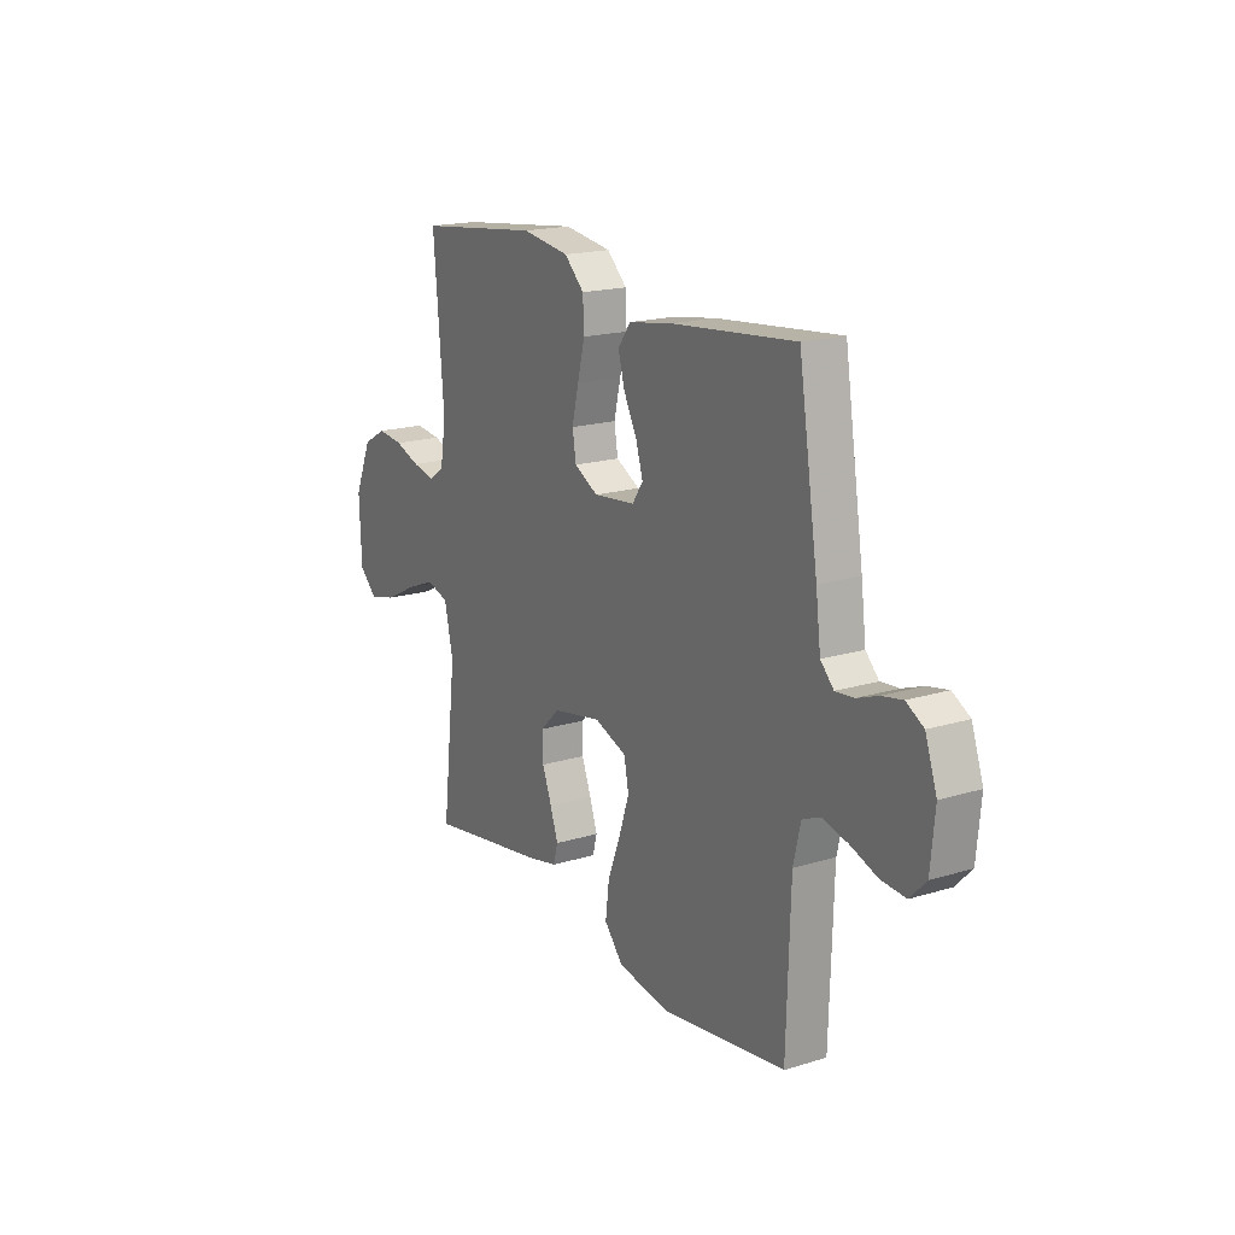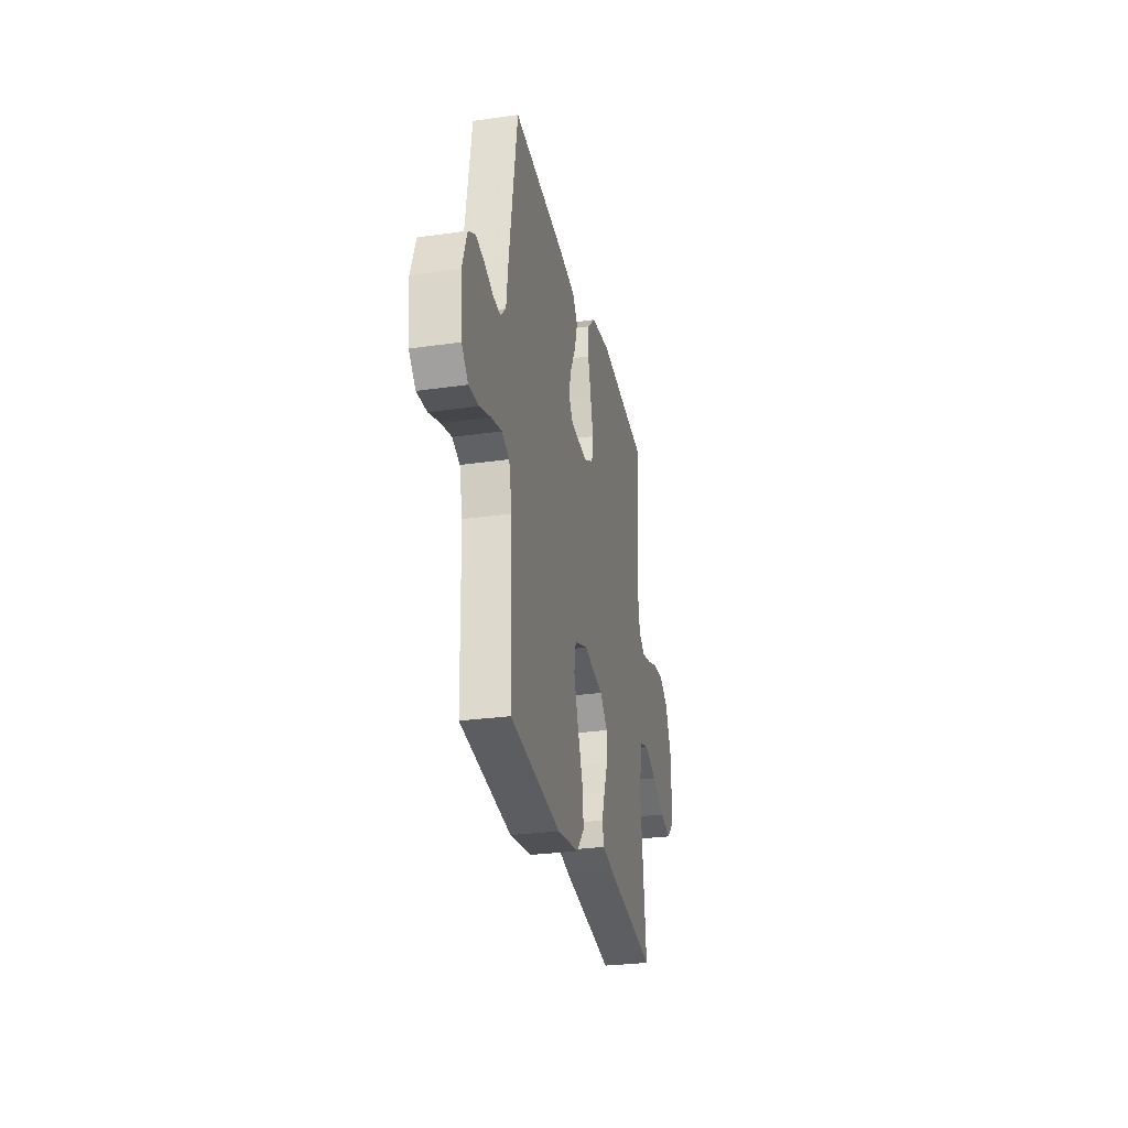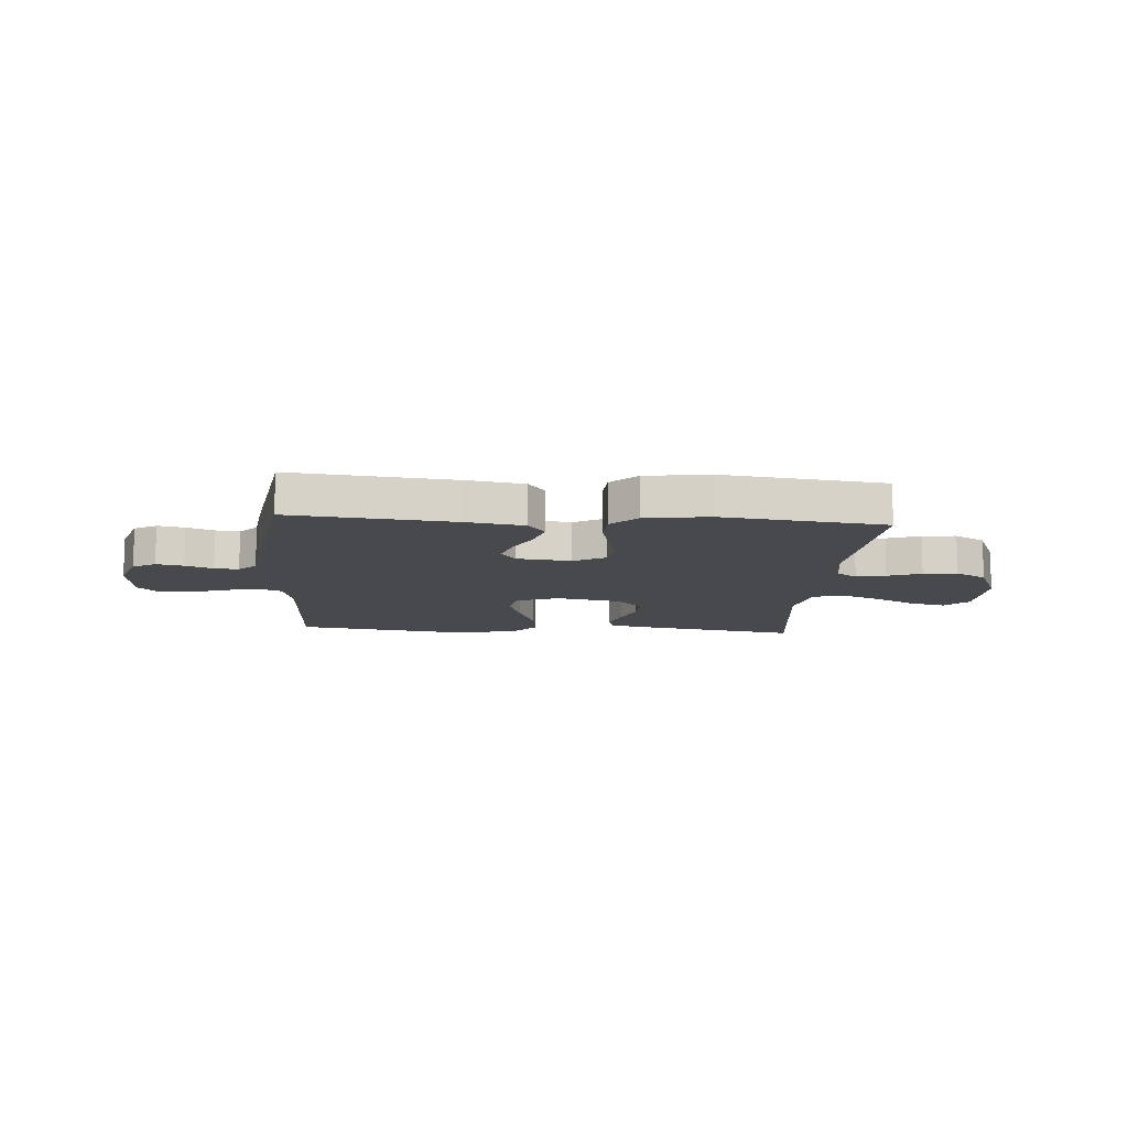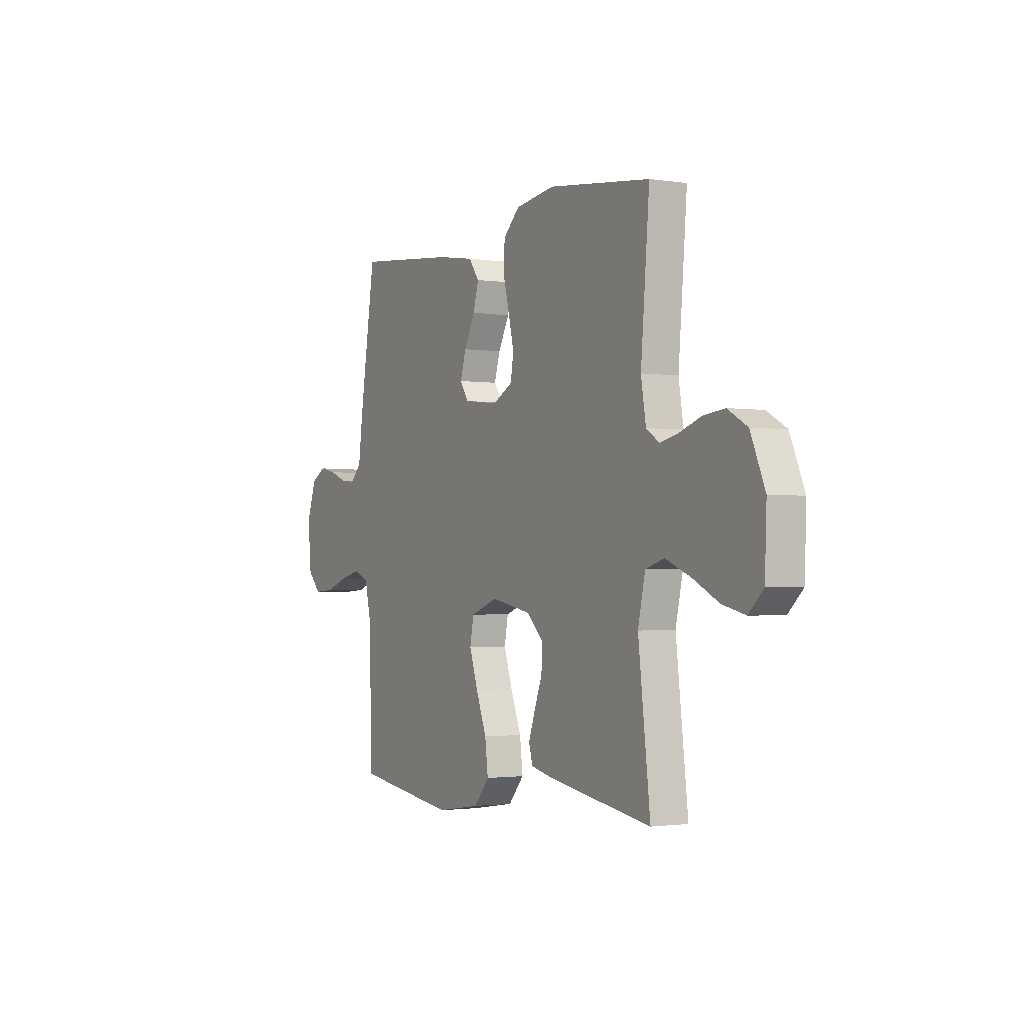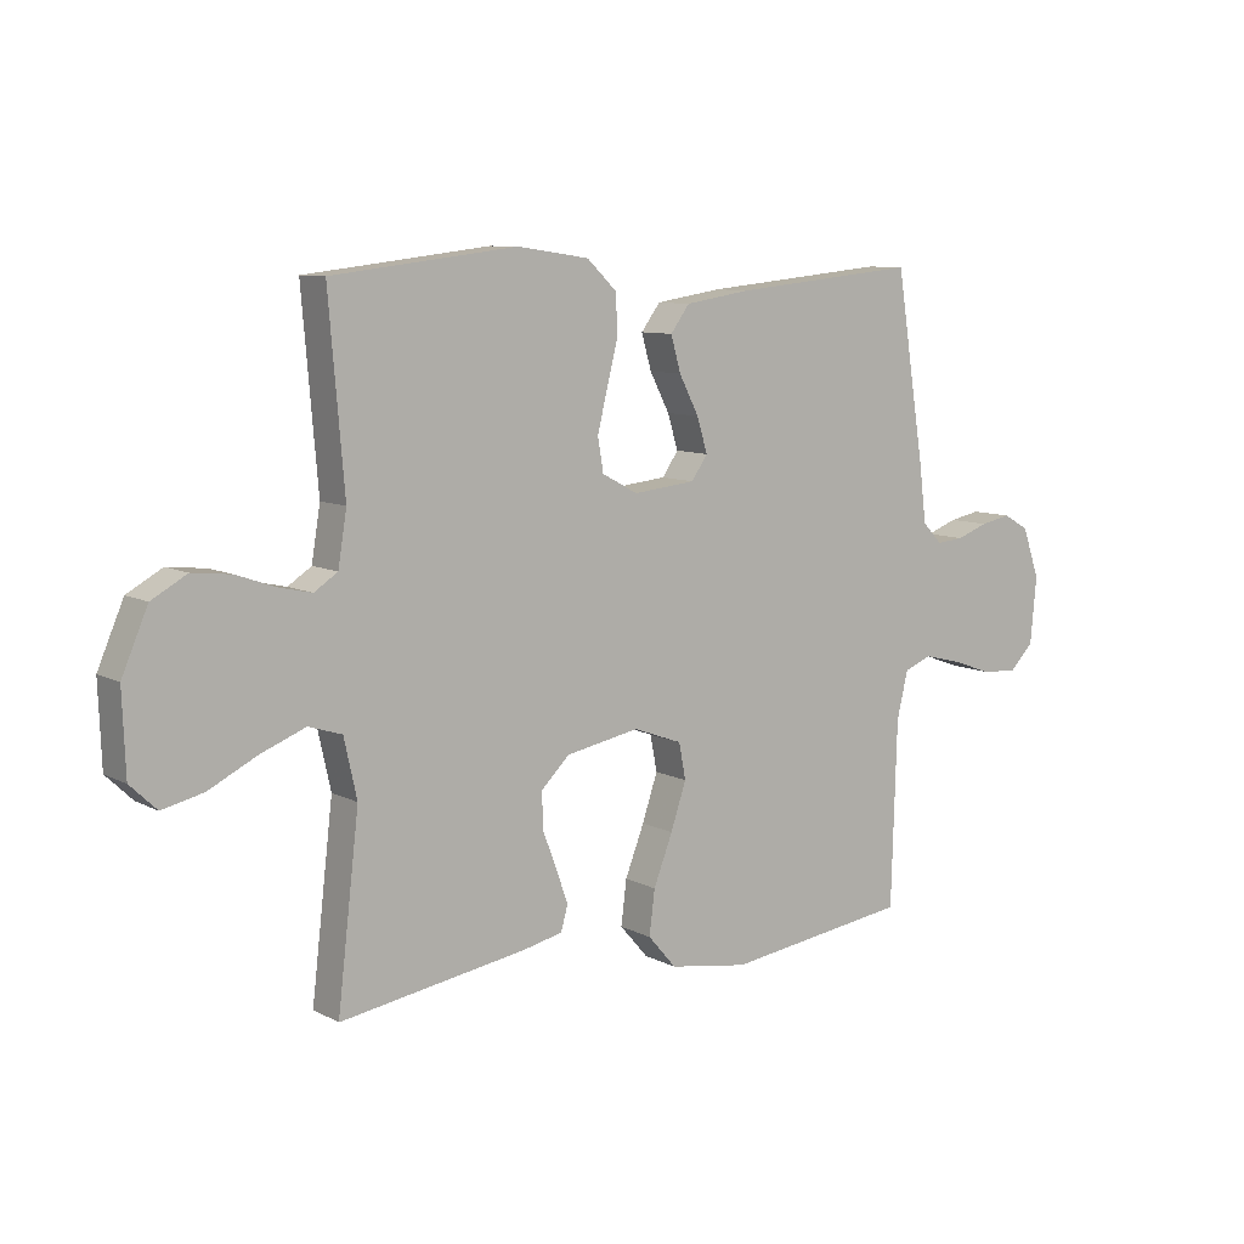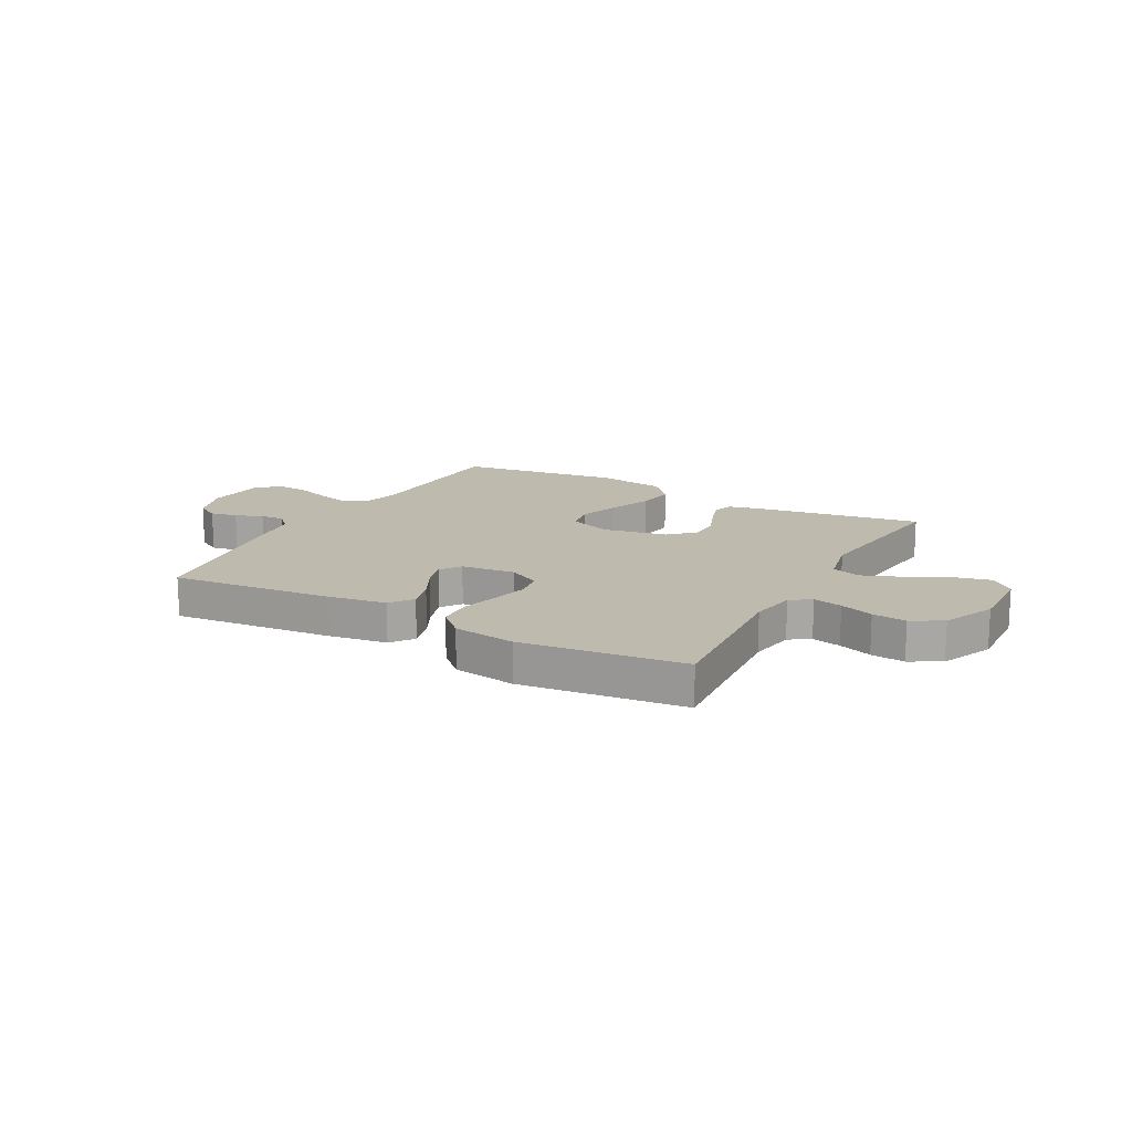
<metadata>
{"format":"obj","ext":"obj","renderer":"f3d","projection":"perspective","resolution":1024,"background":"white","views":[{"elev":18.1,"azim":-120.7,"up":"+Z"},{"elev":-28.6,"azim":-78.0,"up":"+Z"},{"elev":-12.1,"azim":-4.2,"up":"+Y"},{"elev":-1.7,"azim":60.9,"up":"+Z"},{"elev":8.9,"azim":143.7,"up":"+Z"},{"elev":15.6,"azim":28.8,"up":"+Y"}]}
</metadata>
<code>
v -0.5 0.07 0.5
v -0.2 0.07 0.47
v -0.093 0.07 0.453
v -0.062 0.07 0.411
v -0.078 0.07 0.354
v -0.11 0.07 0.292
v -0.127 0.07 0.236
v -0.101 0.07 0.198
v 0 0.07 0.187
v 0.058 0.07 0.218
v 0.067 0.07 0.272
v 0.051 0.07 0.339
v 0.033 0.07 0.41
v 0.036 0.07 0.473
v 0.084 0.07 0.519
v 0.2 0.07 0.536
v 0.5 0.07 0.5
v 0.475 0.07 0.2
v 0.489 0.07 0.114
v 0.527 0.07 0.089
v 0.581 0.07 0.101
v 0.643 0.07 0.123
v 0.706 0.07 0.13
v 0.763 0.07 0.098
v 0.805 0.07 0
v 0.8 0.07 -0.131
v 0.757 0.07 -0.172
v 0.69 0.07 -0.156
v 0.613 0.07 -0.117
v 0.54 0.07 -0.088
v 0.486 0.07 -0.105
v 0.465 0.07 -0.2
v 0.5 0.07 -0.5
v 0.2 0.07 -0.451
v 0.133 0.07 -0.436
v 0.122 0.07 -0.396
v 0.141 0.07 -0.341
v 0.164 0.07 -0.281
v 0.165 0.07 -0.223
v 0.119 0.07 -0.178
v 0 0.07 -0.155
v -0.079 0.07 -0.184
v -0.09 0.07 -0.242
v -0.065 0.07 -0.317
v -0.034 0.07 -0.397
v -0.025 0.07 -0.469
v -0.071 0.07 -0.522
v -0.2 0.07 -0.542
v -0.5 0.07 -0.5
v -0.509 0.07 -0.2
v -0.527 0.07 -0.124
v -0.572 0.07 -0.106
v -0.633 0.07 -0.121
v -0.698 0.07 -0.144
v -0.757 0.07 -0.148
v -0.796 0.07 -0.108
v -0.806 0.07 0
v -0.778 0.07 0.081
v -0.736 0.07 0.105
v -0.686 0.07 0.095
v -0.635 0.07 0.076
v -0.591 0.07 0.072
v -0.559 0.07 0.105
v -0.547 0.07 0.2
v -0.5 0 0.5
v -0.2 0 0.47
v -0.093 0 0.453
v -0.062 0 0.411
v -0.078 0 0.354
v -0.11 0 0.292
v -0.127 0 0.236
v -0.101 0 0.198
v 0 0 0.187
v 0.058 0 0.218
v 0.067 0 0.272
v 0.051 0 0.339
v 0.033 0 0.41
v 0.036 0 0.473
v 0.084 0 0.519
v 0.2 0 0.536
v 0.5 0 0.5
v 0.475 0 0.2
v 0.489 0 0.114
v 0.527 0 0.089
v 0.581 0 0.101
v 0.643 0 0.123
v 0.706 0 0.13
v 0.763 0 0.098
v 0.805 0 0
v 0.8 0 -0.131
v 0.757 0 -0.172
v 0.69 0 -0.156
v 0.613 0 -0.117
v 0.54 0 -0.088
v 0.486 0 -0.105
v 0.465 0 -0.2
v 0.5 0 -0.5
v 0.2 0 -0.451
v 0.133 0 -0.436
v 0.122 0 -0.396
v 0.141 0 -0.341
v 0.164 0 -0.281
v 0.165 0 -0.223
v 0.119 0 -0.178
v 0 0 -0.155
v -0.079 0 -0.184
v -0.09 0 -0.242
v -0.065 0 -0.317
v -0.034 0 -0.397
v -0.025 0 -0.469
v -0.071 0 -0.522
v -0.2 0 -0.542
v -0.5 0 -0.5
v -0.509 0 -0.2
v -0.527 0 -0.124
v -0.572 0 -0.106
v -0.633 0 -0.121
v -0.698 0 -0.144
v -0.757 0 -0.148
v -0.796 0 -0.108
v -0.806 0 0
v -0.778 0 0.081
v -0.736 0 0.105
v -0.686 0 0.095
v -0.635 0 0.076
v -0.591 0 0.072
v -0.559 0 0.105
v -0.547 0 0.2
f 63 64 1 2
f 62 63 2 3
f 58 59 60 61
f 58 61 62
f 57 58 62
f 56 57 62
f 53 54 55 56
f 52 53 56 62
f 51 52 62 3
f 47 48 49 50
f 44 45 46 47
f 43 44 47 50
f 42 43 50 51
f 35 36 37 38
f 33 34 35 38
f 32 33 38 39
f 31 32 39 40
f 26 27 28 29
f 26 29 30
f 25 26 30
f 21 22 23 24
f 20 21 24 25
f 15 16 17 18
f 15 18 19
f 12 13 14 15
f 11 12 15 19
f 10 11 19 20
f 3 4 5 6
f 3 6 7
f 51 3 7
f 41 42 51 7
f 40 41 7 8
f 31 40 8 9
f 20 25 30 31
f 9 10 20 31
f 66 65 128 127
f 67 66 127 126
f 125 124 123 122
f 126 125 122
f 126 122 121
f 126 121 120
f 120 119 118 117
f 126 120 117 116
f 67 126 116 115
f 114 113 112 111
f 111 110 109 108
f 114 111 108 107
f 115 114 107 106
f 102 101 100 99
f 102 99 98 97
f 103 102 97 96
f 104 103 96 95
f 93 92 91 90
f 94 93 90
f 94 90 89
f 88 87 86 85
f 89 88 85 84
f 82 81 80 79
f 83 82 79
f 79 78 77 76
f 83 79 76 75
f 84 83 75 74
f 70 69 68 67
f 71 70 67
f 71 67 115
f 71 115 106 105
f 72 71 105 104
f 73 72 104 95
f 95 94 89 84
f 95 84 74 73
f 1 65 66 2
f 2 66 67 3
f 3 67 68 4
f 4 68 69 5
f 5 69 70 6
f 6 70 71 7
f 7 71 72 8
f 8 72 73 9
f 9 73 74 10
f 10 74 75 11
f 11 75 76 12
f 12 76 77 13
f 13 77 78 14
f 14 78 79 15
f 15 79 80 16
f 16 80 81 17
f 17 81 82 18
f 18 82 83 19
f 19 83 84 20
f 20 84 85 21
f 21 85 86 22
f 22 86 87 23
f 23 87 88 24
f 24 88 89 25
f 25 89 90 26
f 26 90 91 27
f 27 91 92 28
f 28 92 93 29
f 29 93 94 30
f 30 94 95 31
f 31 95 96 32
f 32 96 97 33
f 33 97 98 34
f 34 98 99 35
f 35 99 100 36
f 36 100 101 37
f 37 101 102 38
f 38 102 103 39
f 39 103 104 40
f 40 104 105 41
f 41 105 106 42
f 42 106 107 43
f 43 107 108 44
f 44 108 109 45
f 45 109 110 46
f 46 110 111 47
f 47 111 112 48
f 48 112 113 49
f 49 113 114 50
f 50 114 115 51
f 51 115 116 52
f 52 116 117 53
f 53 117 118 54
f 54 118 119 55
f 55 119 120 56
f 56 120 121 57
f 57 121 122 58
f 58 122 123 59
f 59 123 124 60
f 60 124 125 61
f 61 125 126 62
f 62 126 127 63
f 63 127 128 64
f 64 128 65 1

</code>
